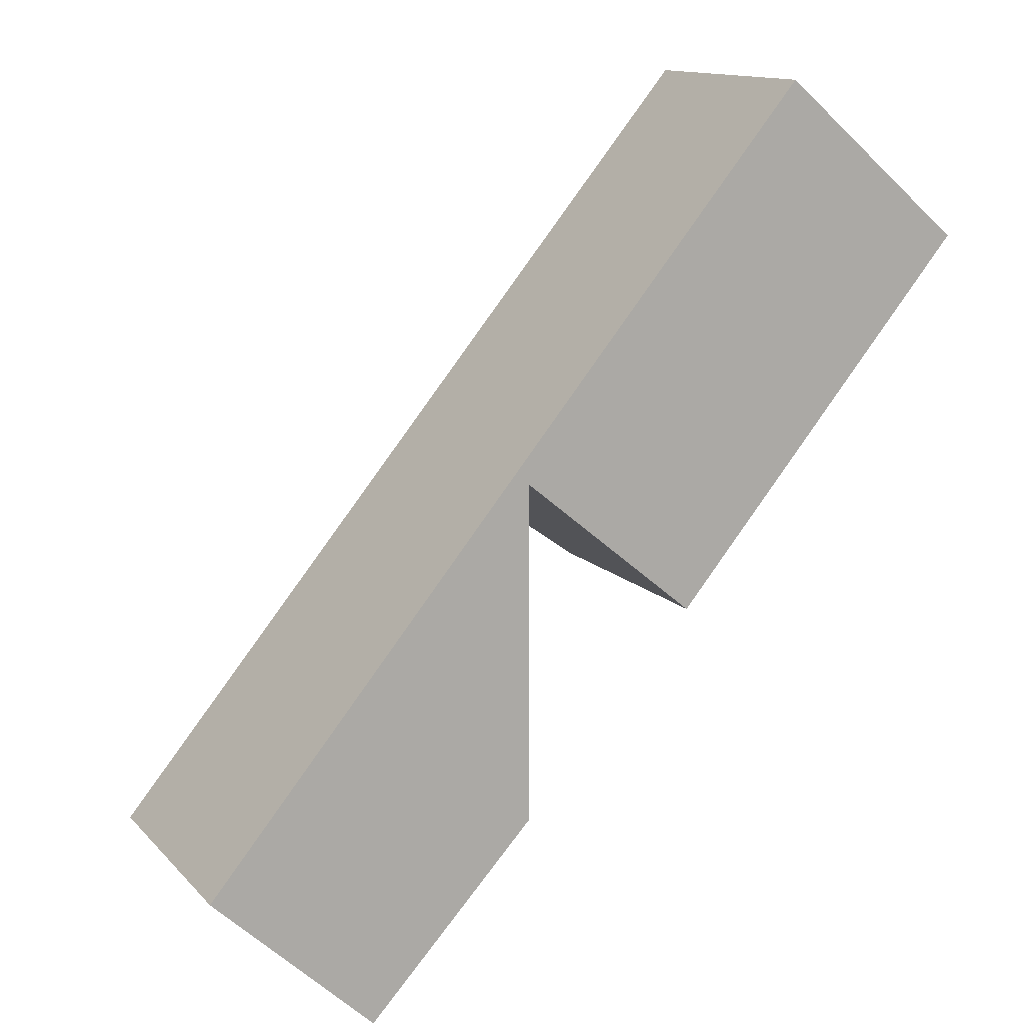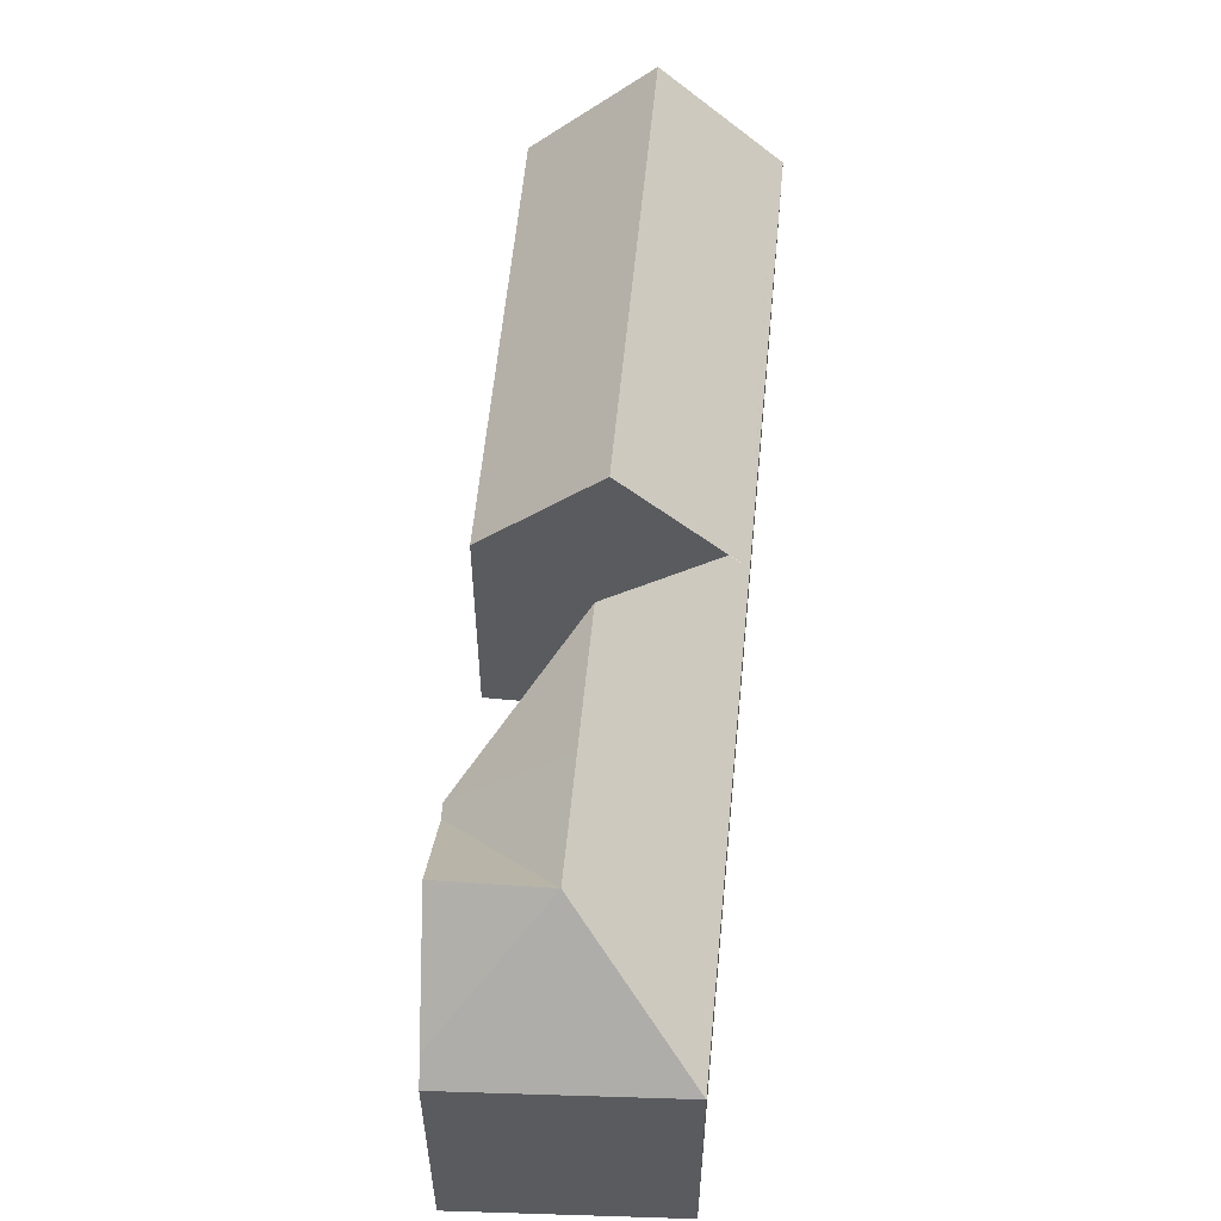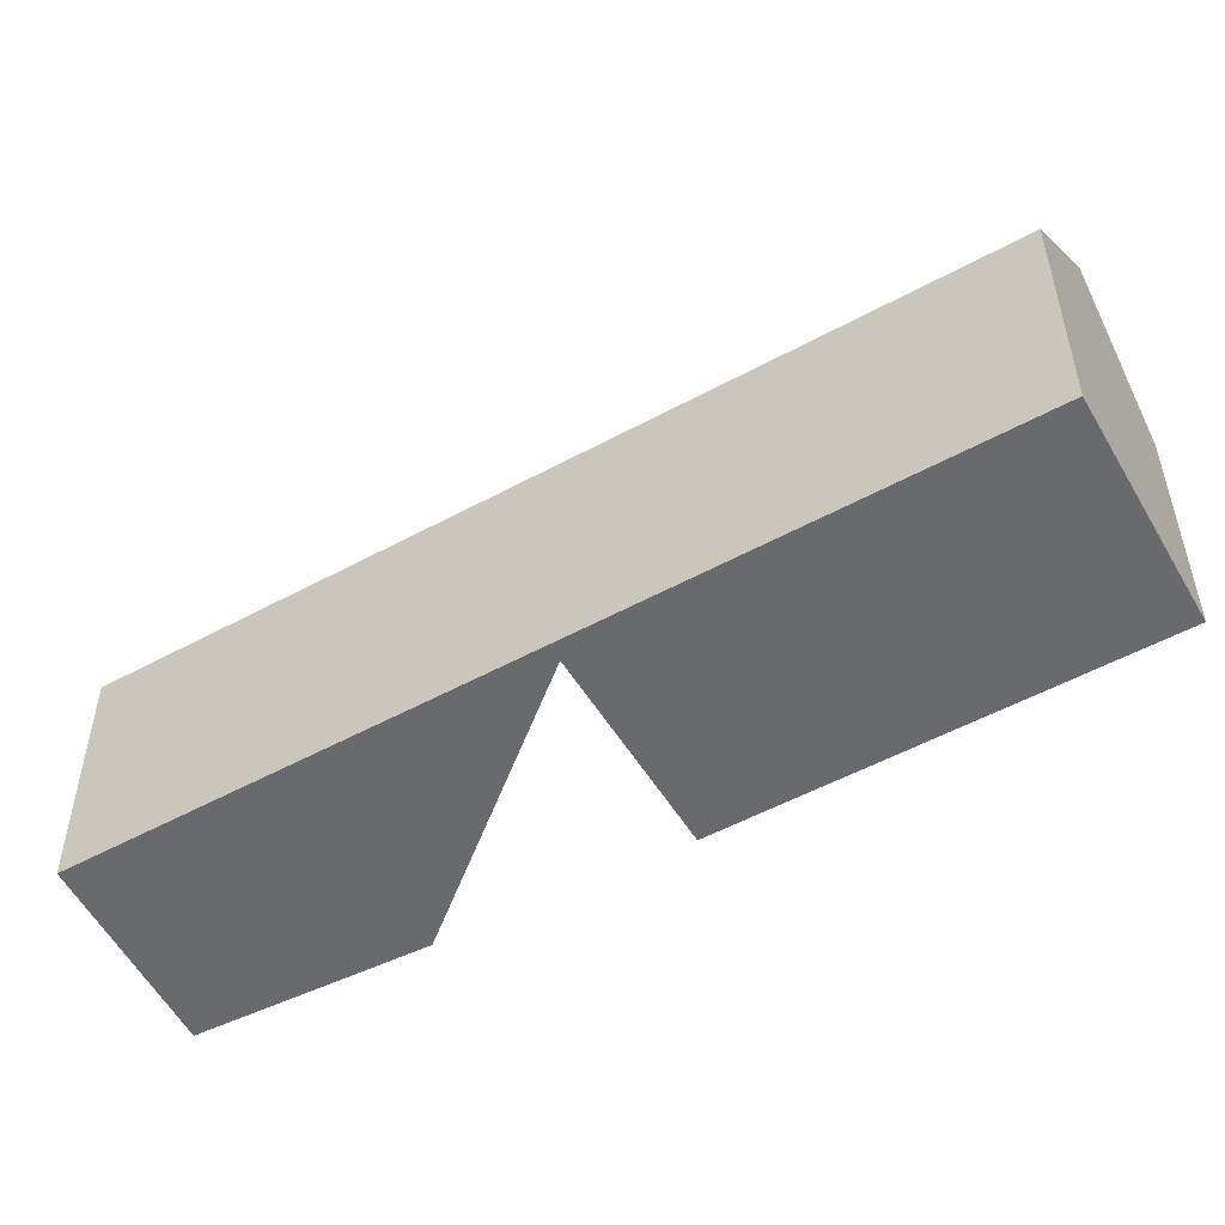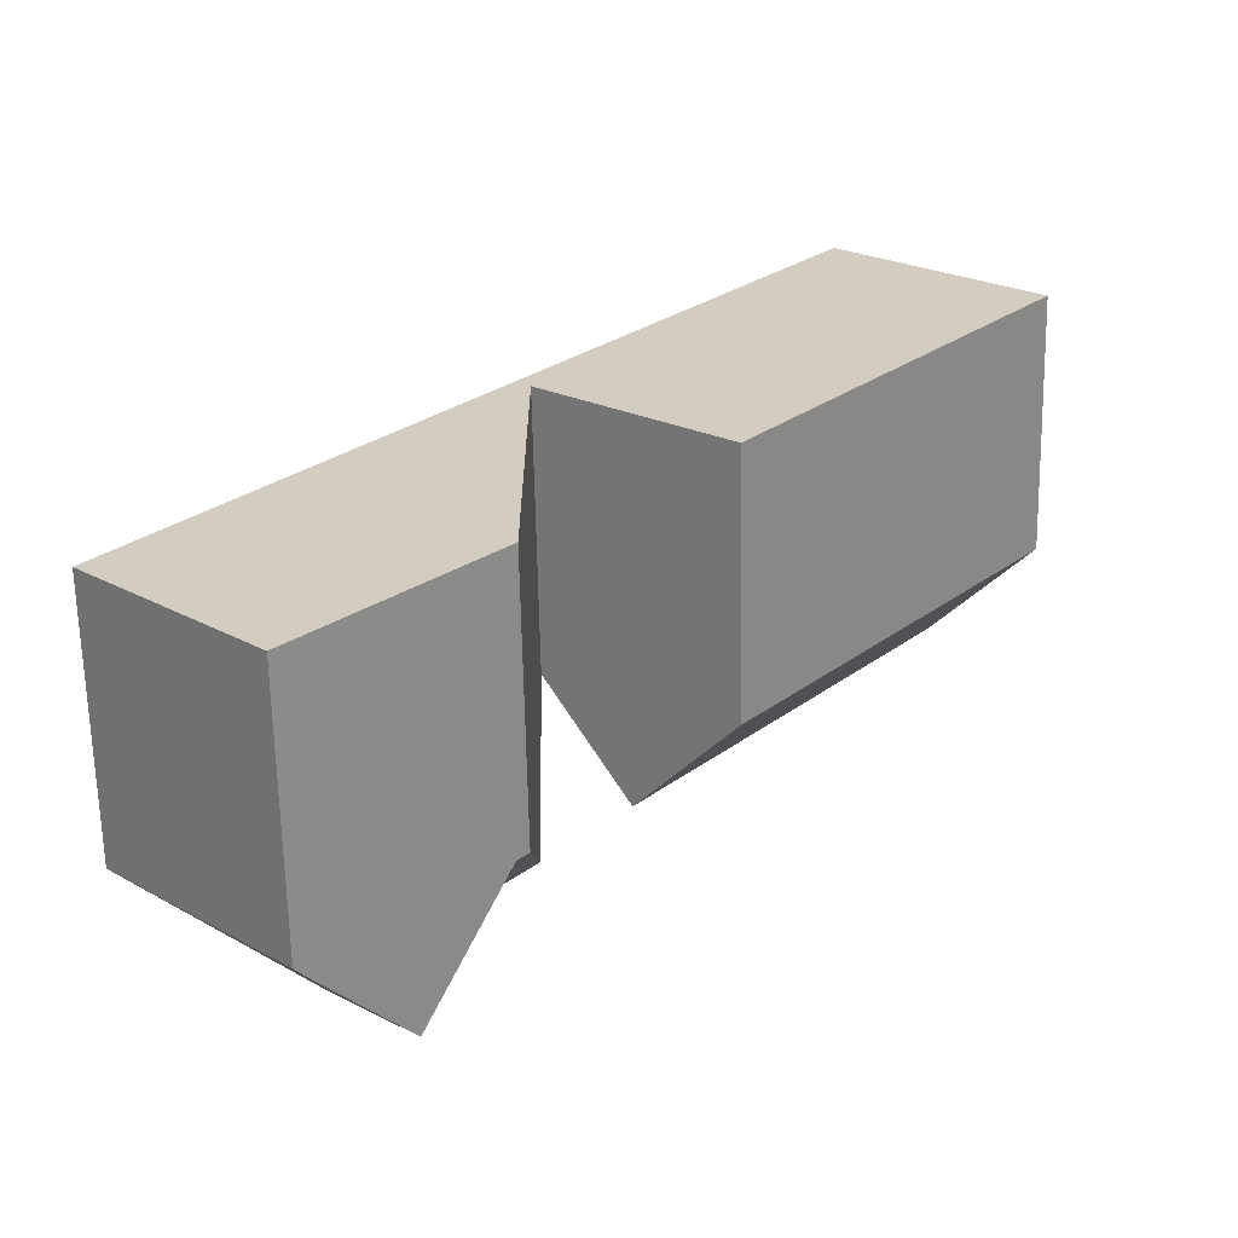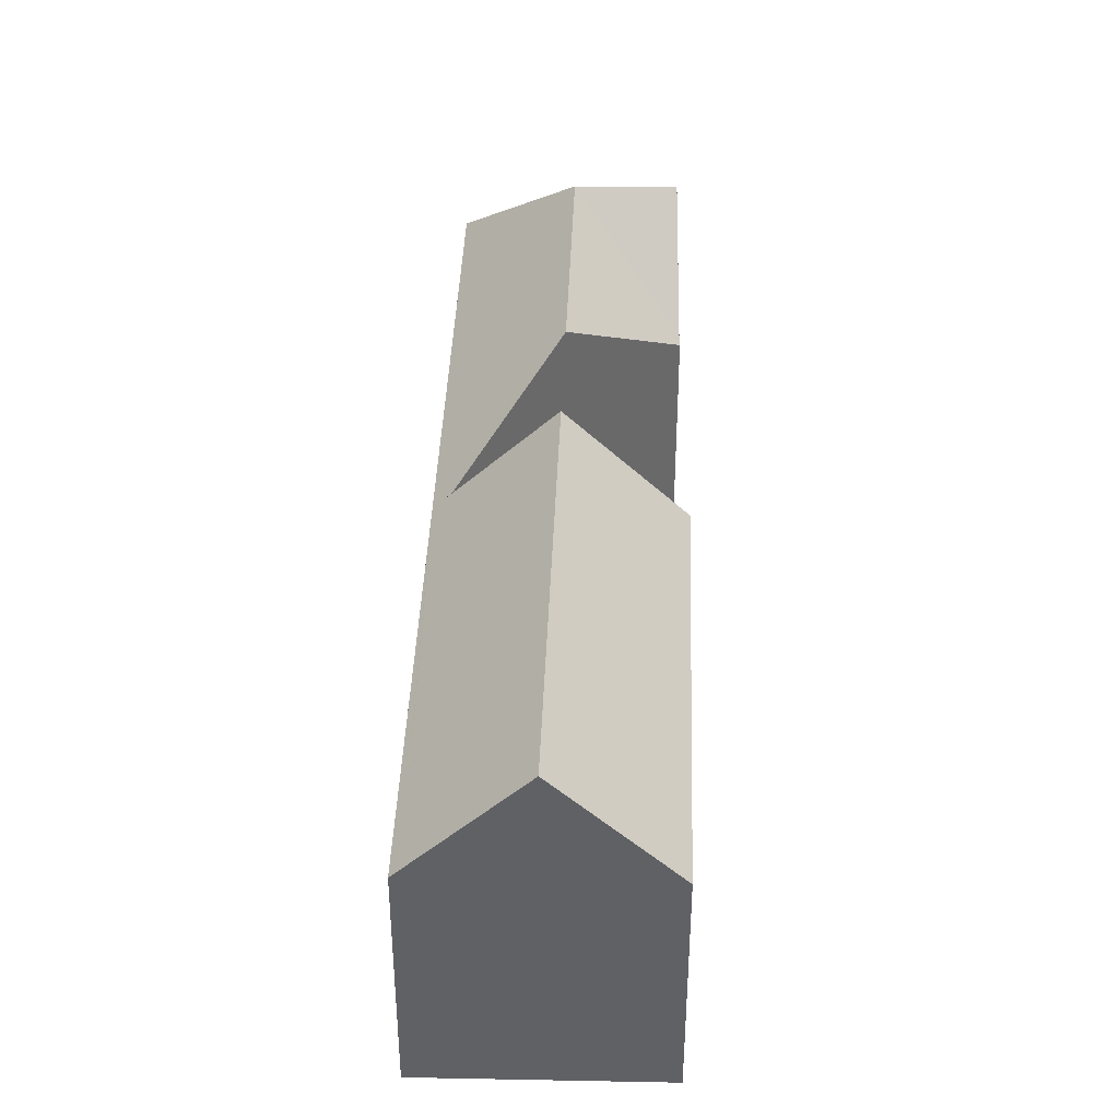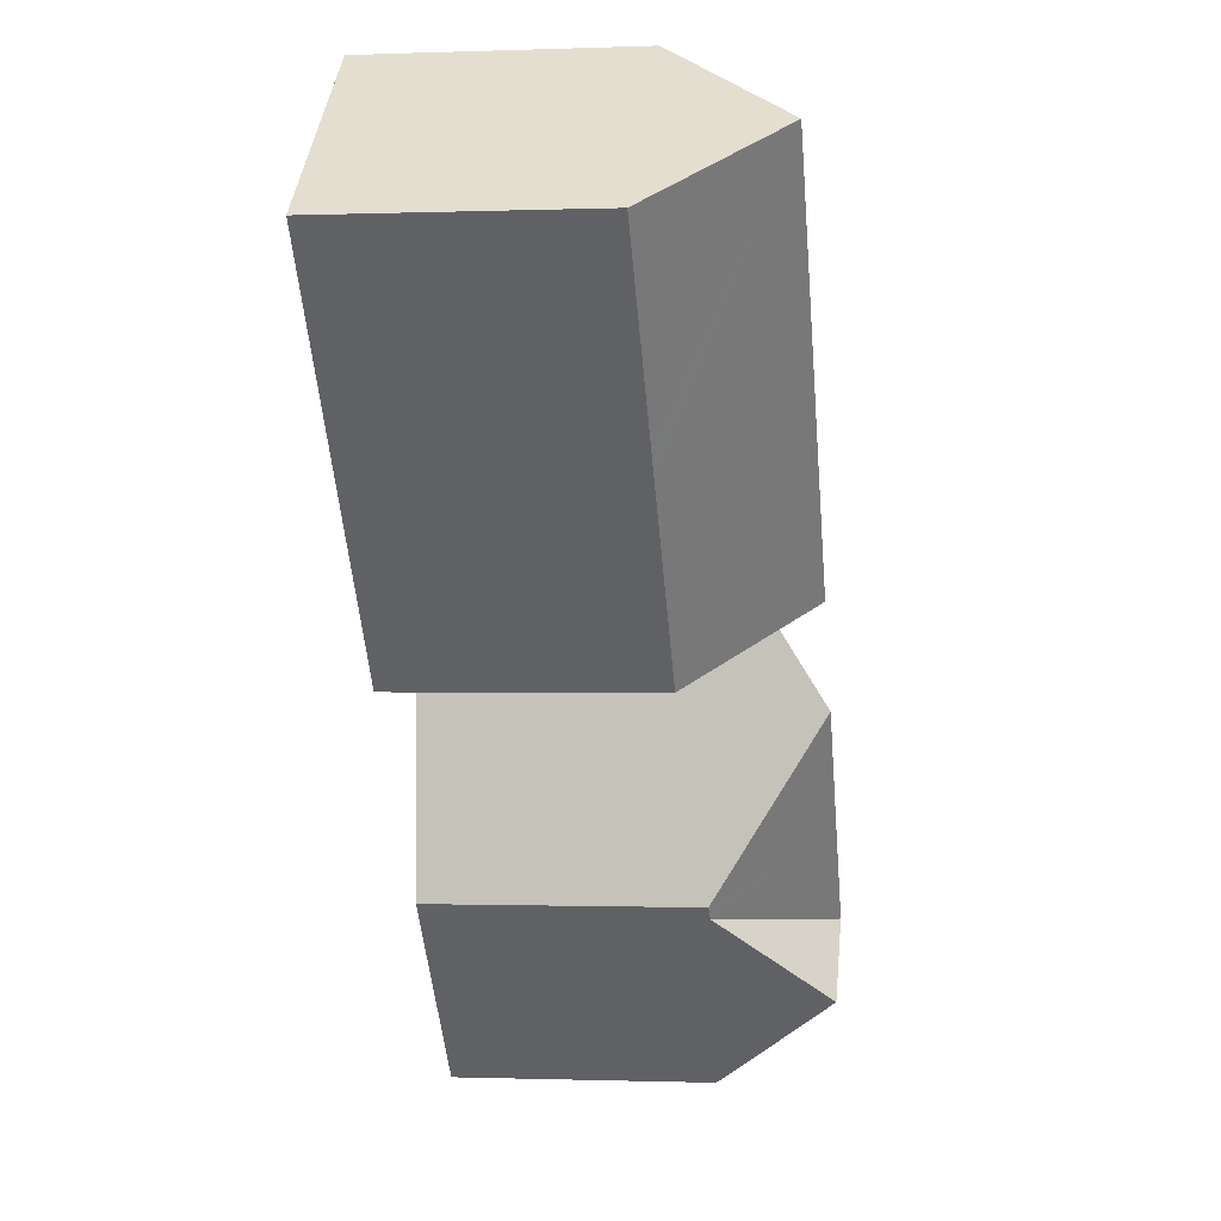
<metadata>
{"format":"obj","ext":"obj","renderer":"f3d","projection":"perspective","resolution":1024,"background":"white","views":[{"elev":13.0,"azim":-25.6,"up":"+Z"},{"elev":57.1,"azim":-134.9,"up":"+Y"},{"elev":-53.0,"azim":-20.1,"up":"+Y"},{"elev":-65.1,"azim":1.2,"up":"+Z"},{"elev":40.5,"azim":41.8,"up":"+Y"},{"elev":-0.9,"azim":97.8,"up":"+Z"}]}
</metadata>
<code>
v  17.52 16.1 12.95
v  27.51 10.96 16.77
v  21.57 10.99 9.636
v  30.3 16.1 28.39
v  28.43 10.96 17.88
v  34.33 10.94 24.96
v  14.1 11.79 15.74
v  6.209 11 7.496
v  13.47 11 16.27
v  14.1 16.1 8.822
v  10.28 16.1 4.213
v  7.016 16.1 0.275
v  0 11 6.737e-16
v  14.1 11.42 1.306
v  14 11.43 1.206
v  13.63 11.46 0.803
v  10.41 16.1 -2.686
v  7.522 11.92 -5.825
v  7.231 11.48 -6.14
v  6.91 11 -6.488
v  0.348 11 -0.327
v  26.66 11.43 31.5
v  14.1 10.99 17.02
v  26.33 10.99 31.78
v  14.1 11.78 15.76
v  6.91 3.973e-16 -6.488
v  0 0 0
v  0.348 2.002e-17 -0.327
v  21.57 -5.9e-16 9.636
v  14.1 -9.65e-16 15.76
v  17.52 -7.932e-16 12.95
v  6.209 -4.59e-16 7.496
v  13.47 -9.961e-16 16.27
v  14.1 -1.042e-15 17.02
v  26.33 -1.946e-15 31.78
v  26.66 -1.929e-15 31.5
v  34.33 -1.528e-15 24.96
v  30.3 -1.738e-15 28.39
v  28.43 -1.095e-15 17.88
v  27.51 -1.027e-15 16.77
v  14.1 -7.997e-17 1.306
v  13.63 -4.917e-17 0.803
v  7.231 3.76e-16 -6.14
v  14 -7.385e-17 1.206
v  10.41 1.645e-16 -2.686
v  7.522 3.567e-16 -5.825
v  14.1 -5.402e-16 8.822
v  14.1 -9.637e-16 15.74
g defaultobject
f 1 2 3
f 2 1 4
f 2 4 5
f 5 4 6
f 7 8 9
f 8 7 10
f 8 10 11
f 8 11 12
f 8 12 13
f 14 11 10
f 11 14 15
f 11 15 16
f 11 16 12
f 12 16 17
f 12 17 18
f 19 12 18
f 12 19 20
f 12 20 21
f 12 21 13
f 22 23 24
f 23 22 9
f 9 22 25
f 25 22 4
f 25 4 1
f 26 21 20
f 21 26 13
f 13 26 27
f 27 26 28
f 3 25 1
f 25 3 29
f 25 29 30
f 30 29 31
f 27 8 13
f 8 27 32
f 8 32 9
f 9 32 33
f 9 33 23
f 23 33 24
f 24 33 34
f 24 34 35
f 22 6 4
f 6 22 24
f 6 24 35
f 6 35 36
f 6 36 37
f 37 36 38
f 37 5 6
f 5 37 2
f 2 37 3
f 3 37 39
f 3 39 29
f 29 39 40
f 41 15 14
f 15 41 16
f 16 41 18
f 18 41 19
f 19 41 20
f 20 41 42
f 20 42 43
f 20 43 26
f 42 41 44
f 43 42 45
f 43 45 46
f 18 17 16
f 7 14 10
f 14 7 25
f 14 25 30
f 14 30 47
f 14 47 41
f 47 30 48
f 38 39 37
f 39 38 36
f 39 36 35
f 39 35 34
f 39 34 40
f 40 34 29
f 29 34 31
f 31 34 30
f 30 34 33
f 30 33 48
f 48 33 47
f 47 33 32
f 47 32 41
f 41 32 42
f 42 32 45
f 45 32 27
f 45 27 46
f 46 27 43
f 43 27 26
f 26 27 28

</code>
